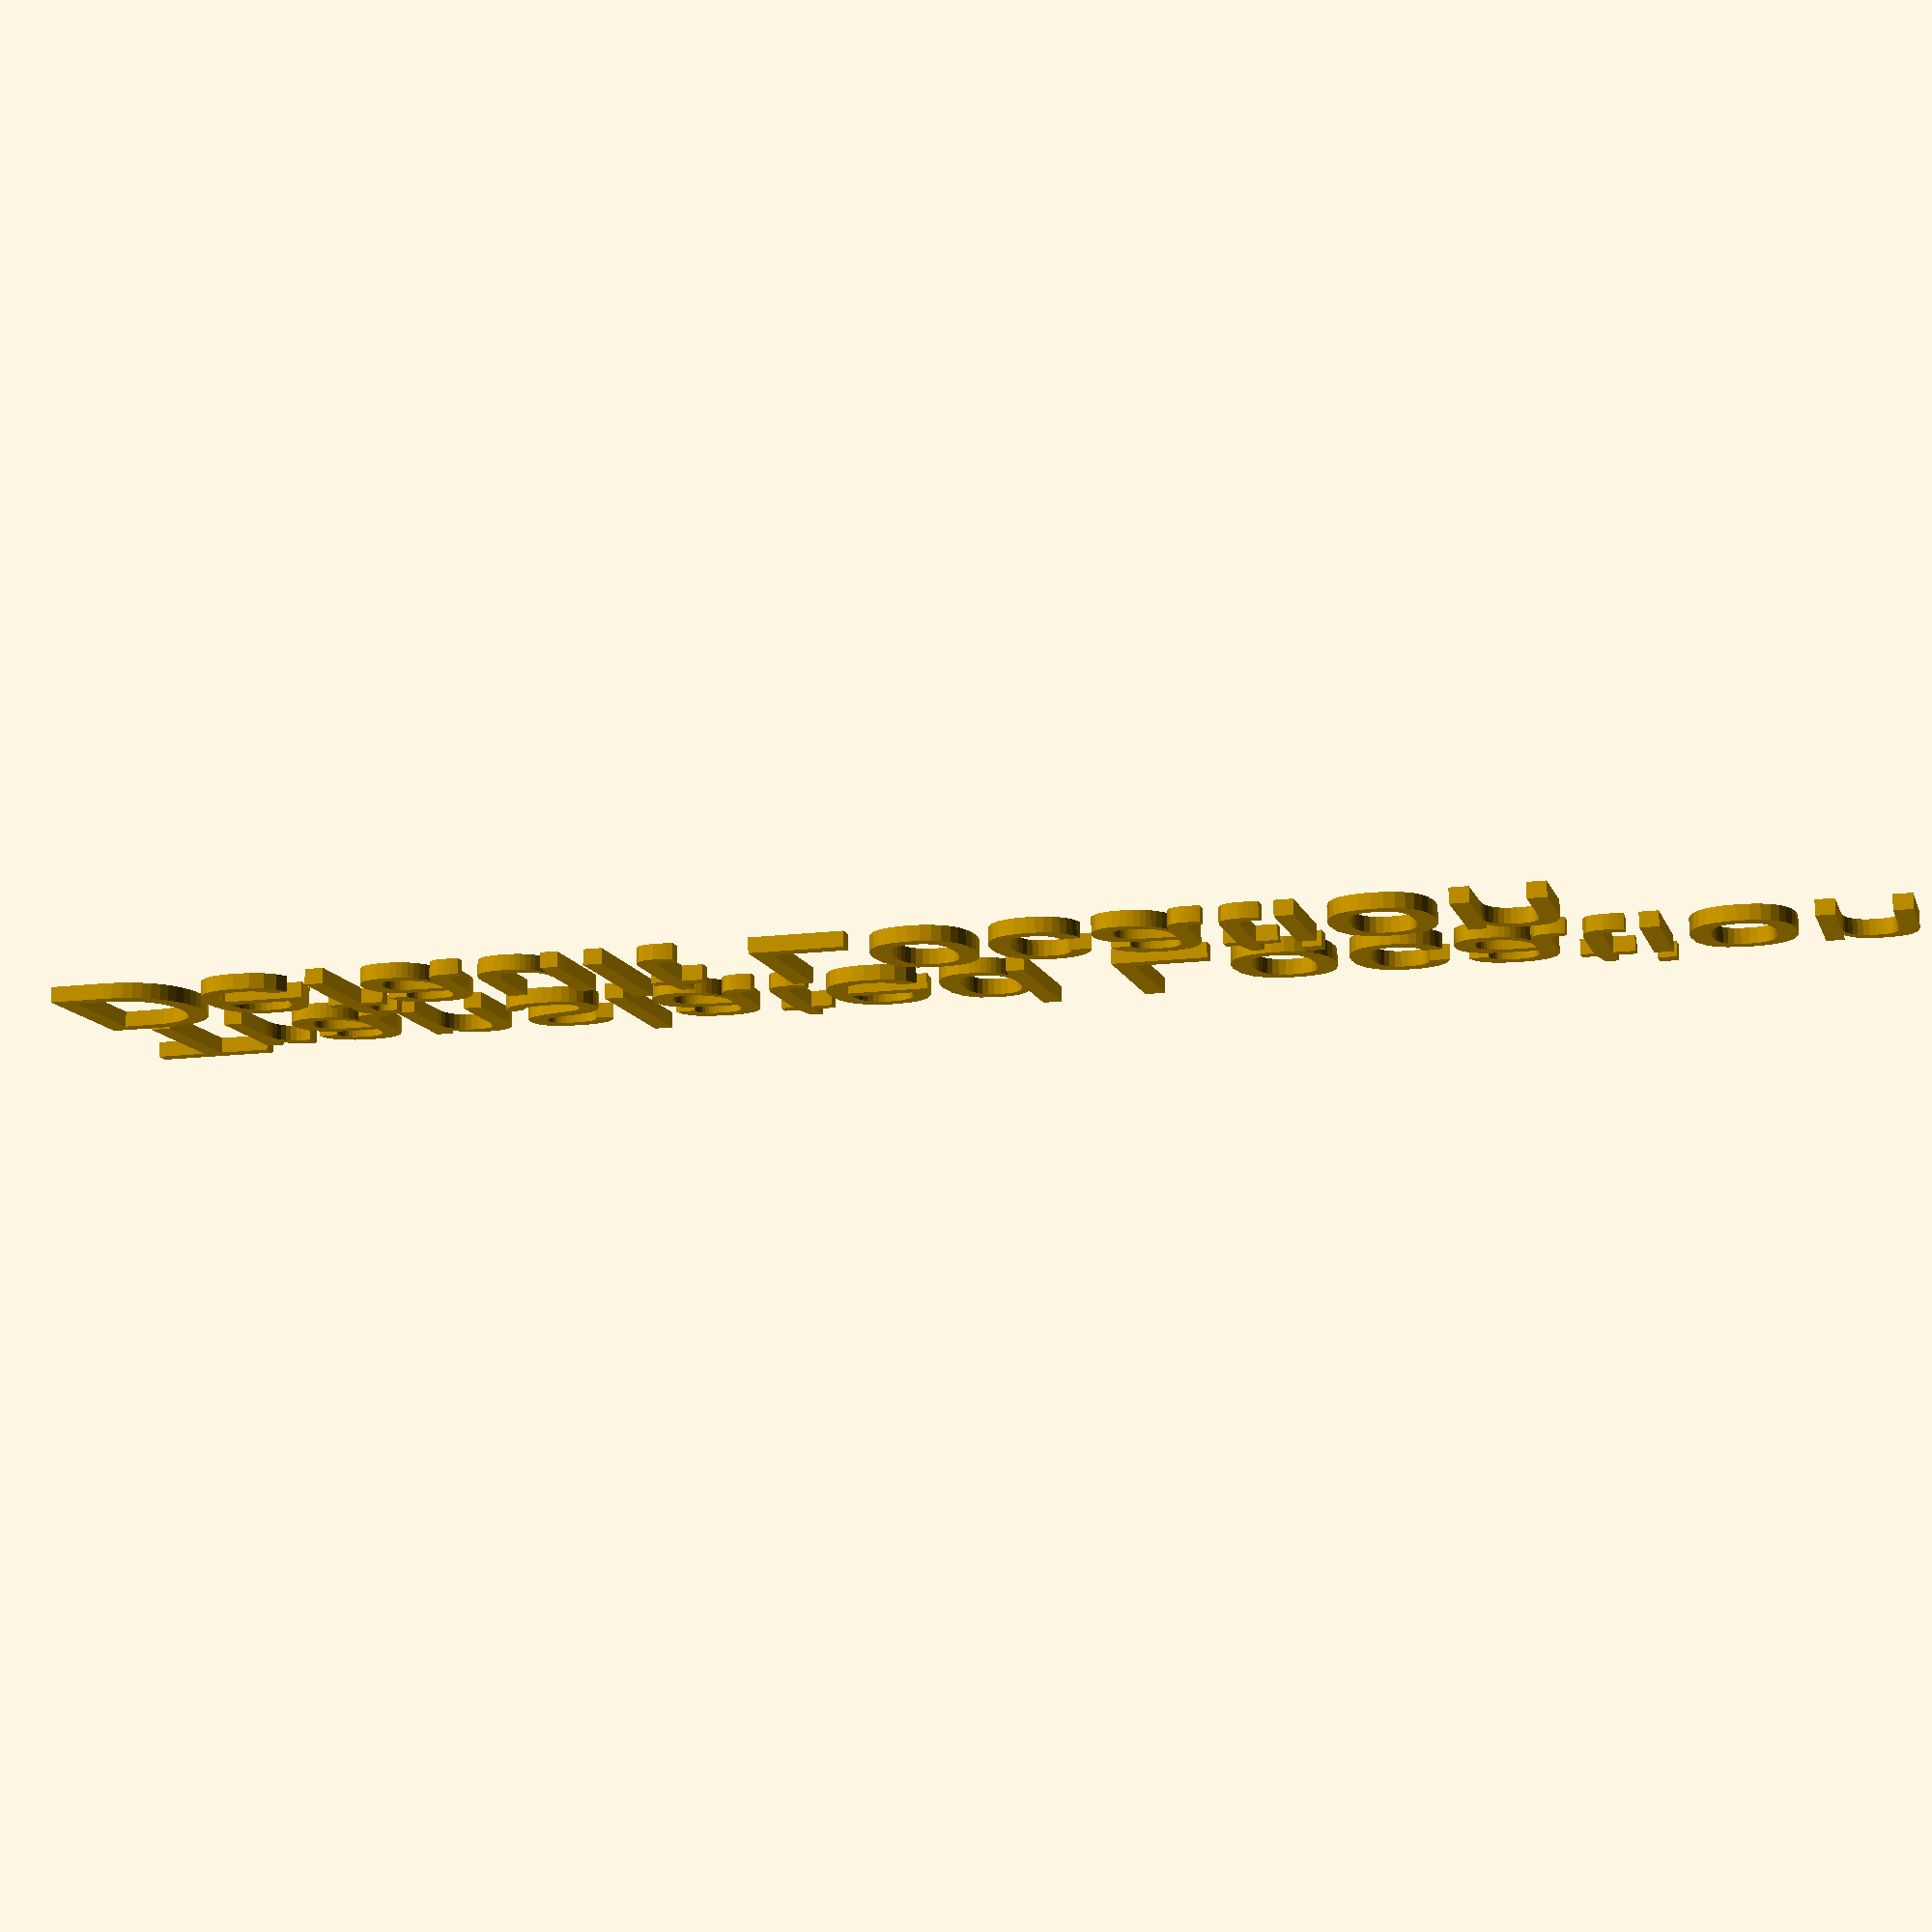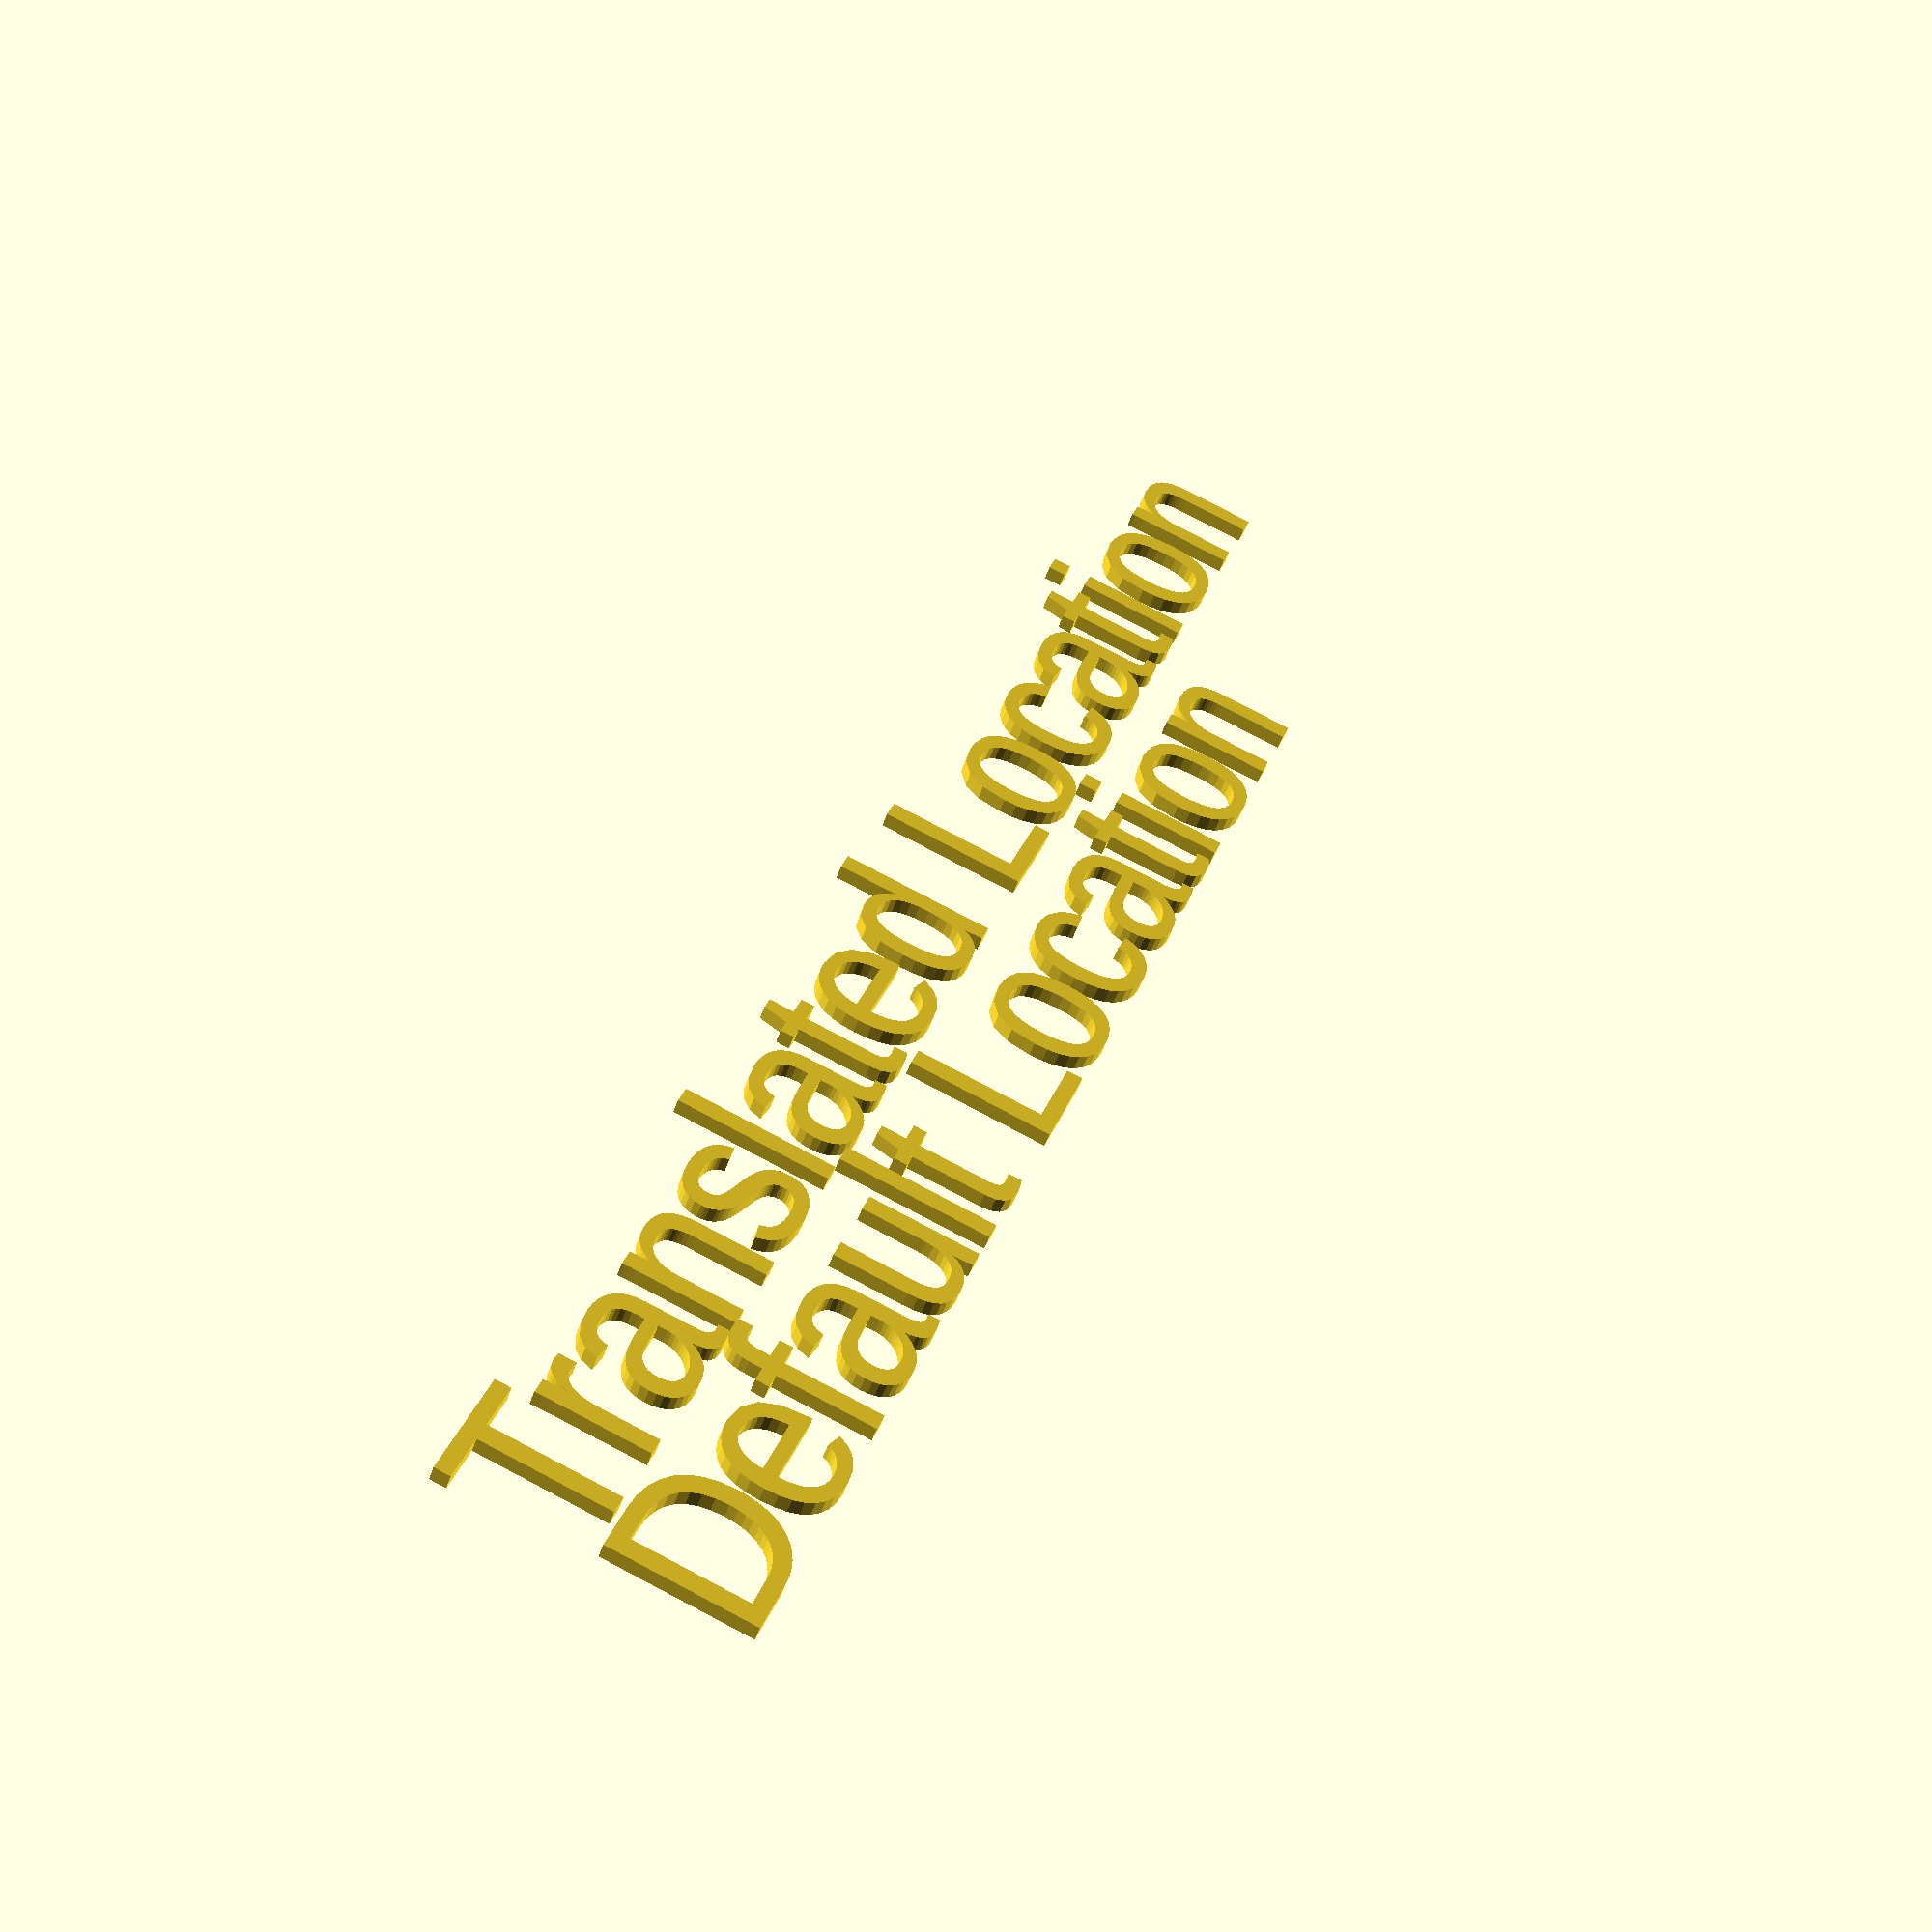
<openscad>
text("Default Location");

/*
 * The translate function moves the object in the x, y, and z coordinates.
 * Parameters:
 *      - translate takes a vector as an argument which decides how the object will be translated
 */
translate([0, 10, 0])
    text("Translated Location");

</openscad>
<views>
elev=102.3 azim=15.0 roll=0.7 proj=p view=wireframe
elev=228.0 azim=111.3 roll=198.2 proj=p view=solid
</views>
